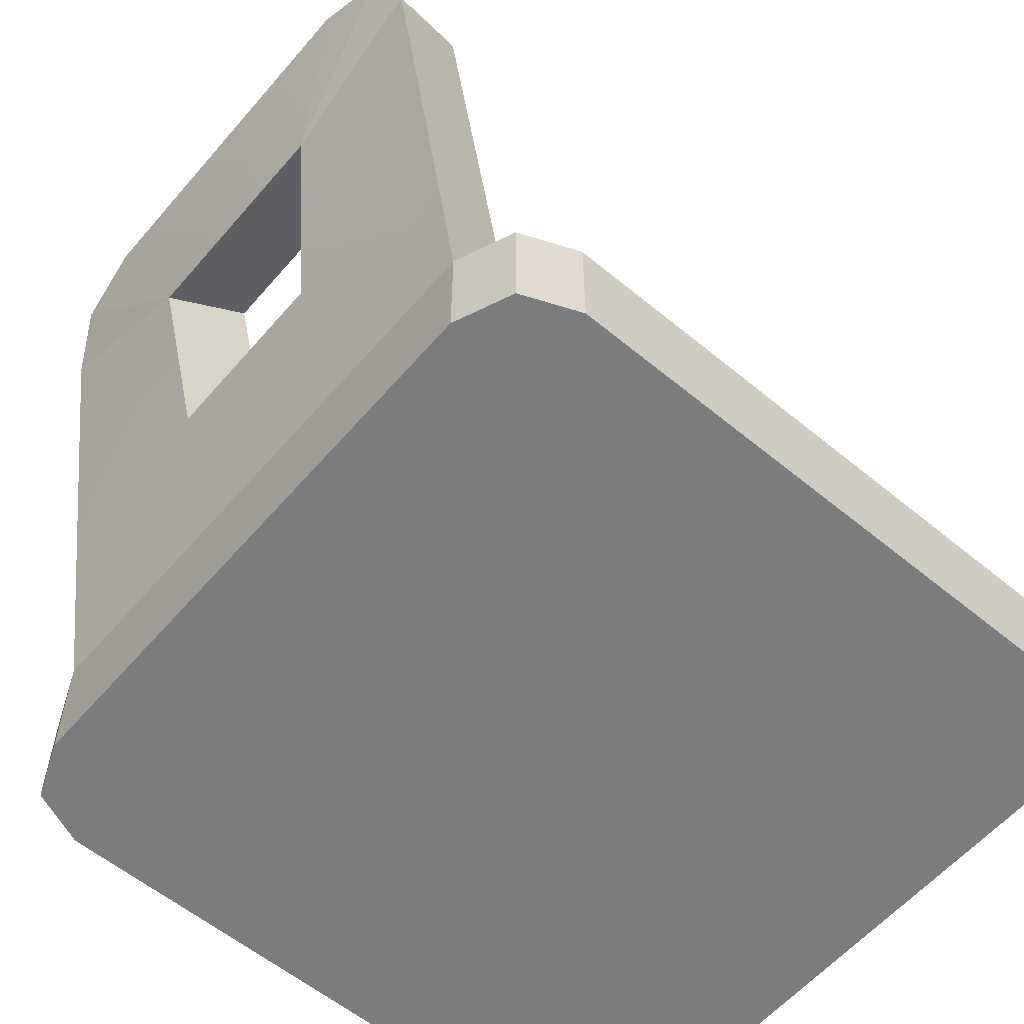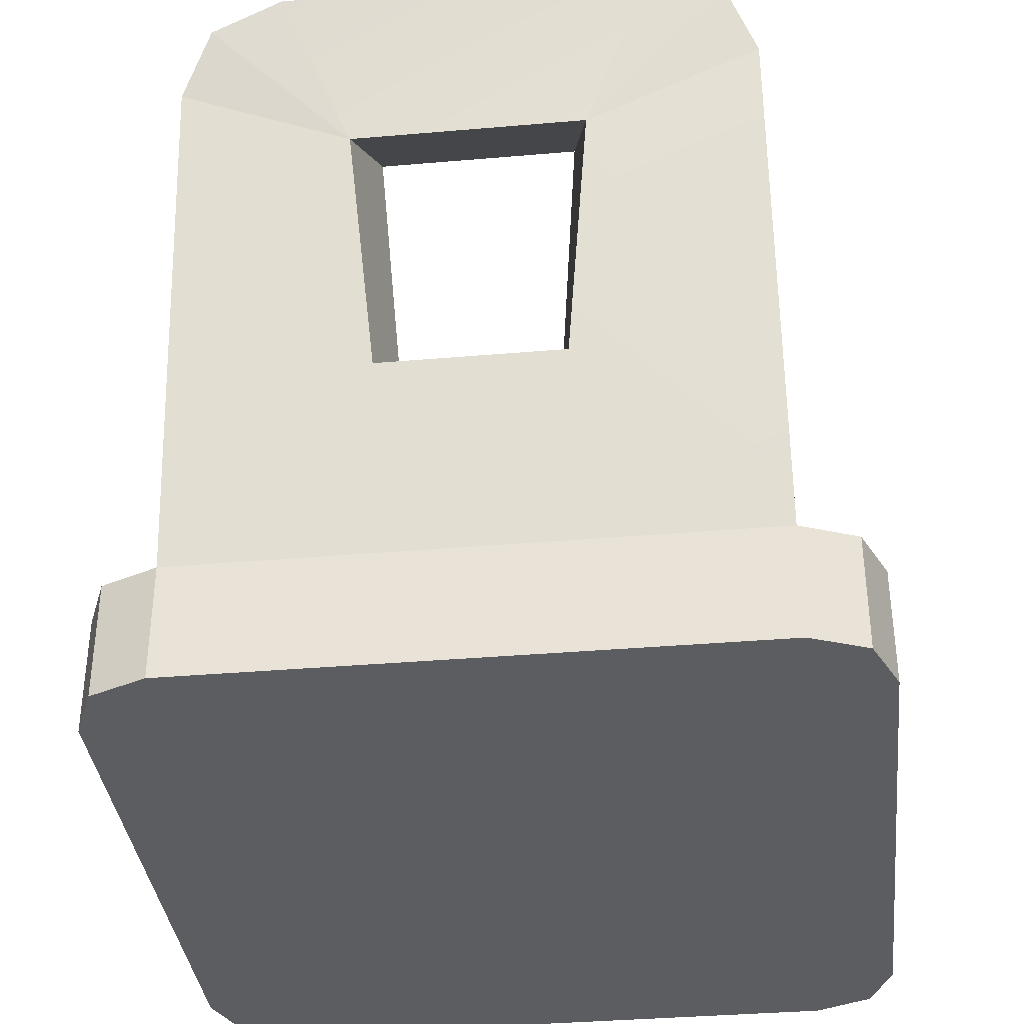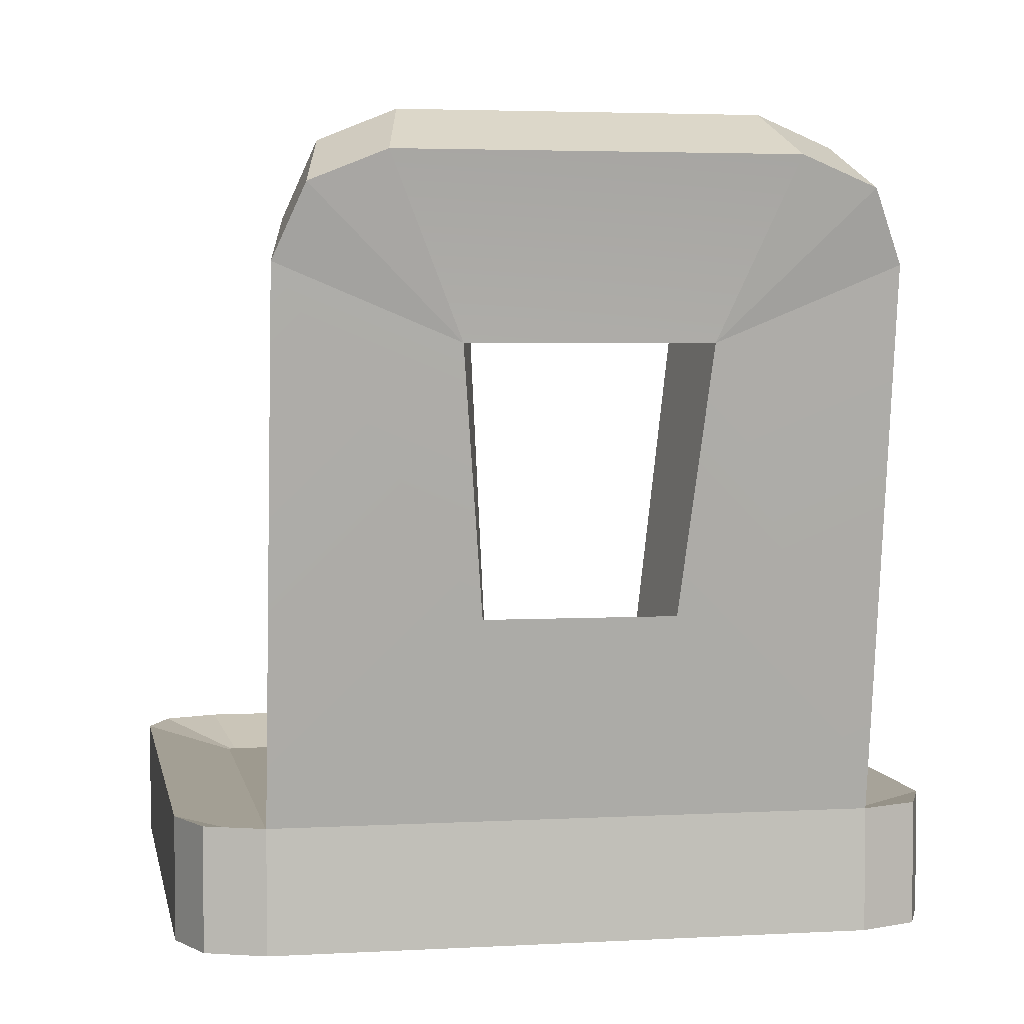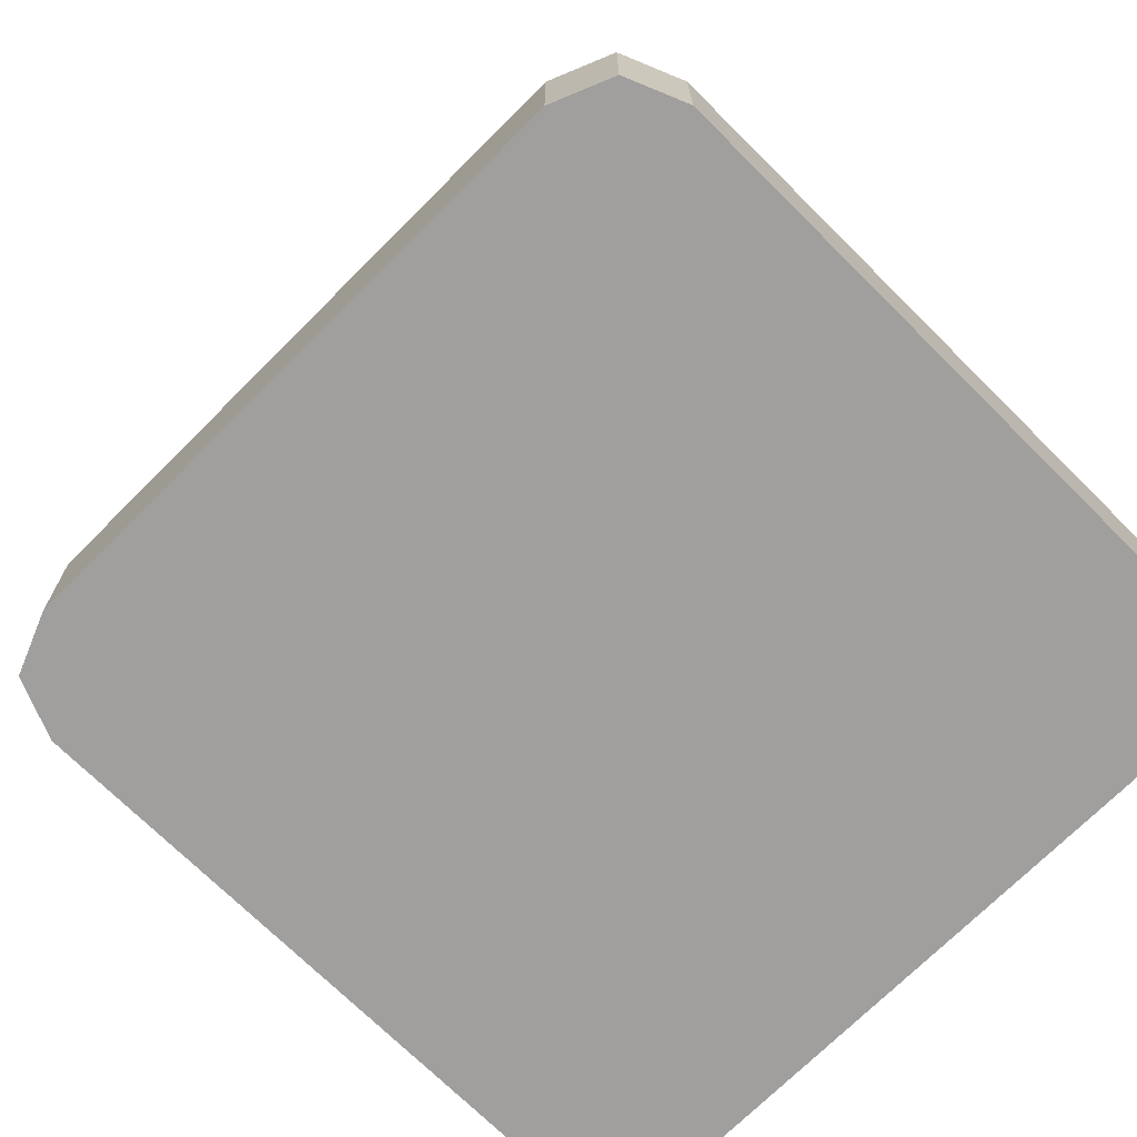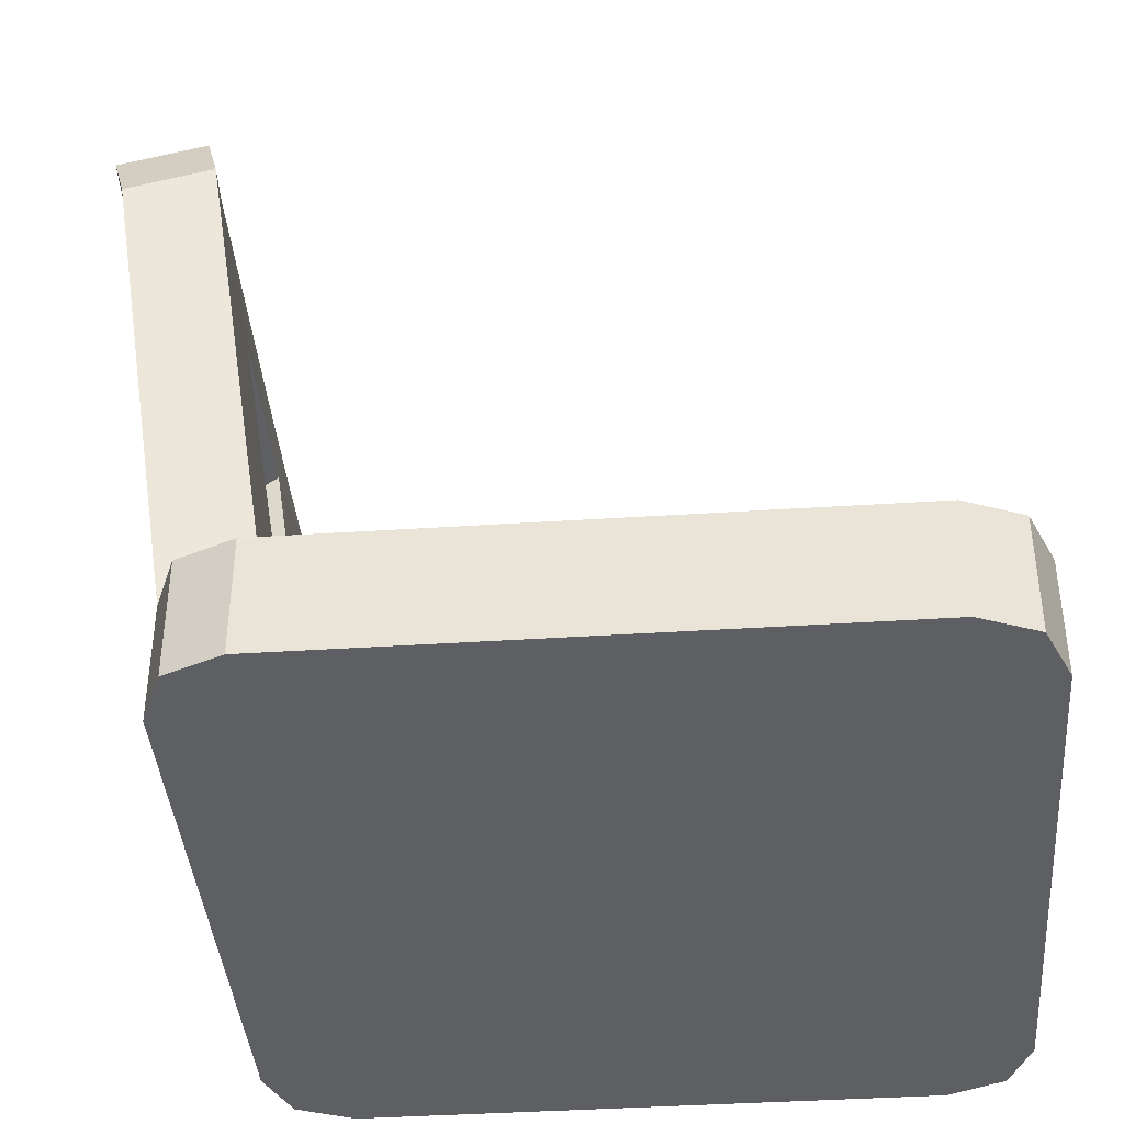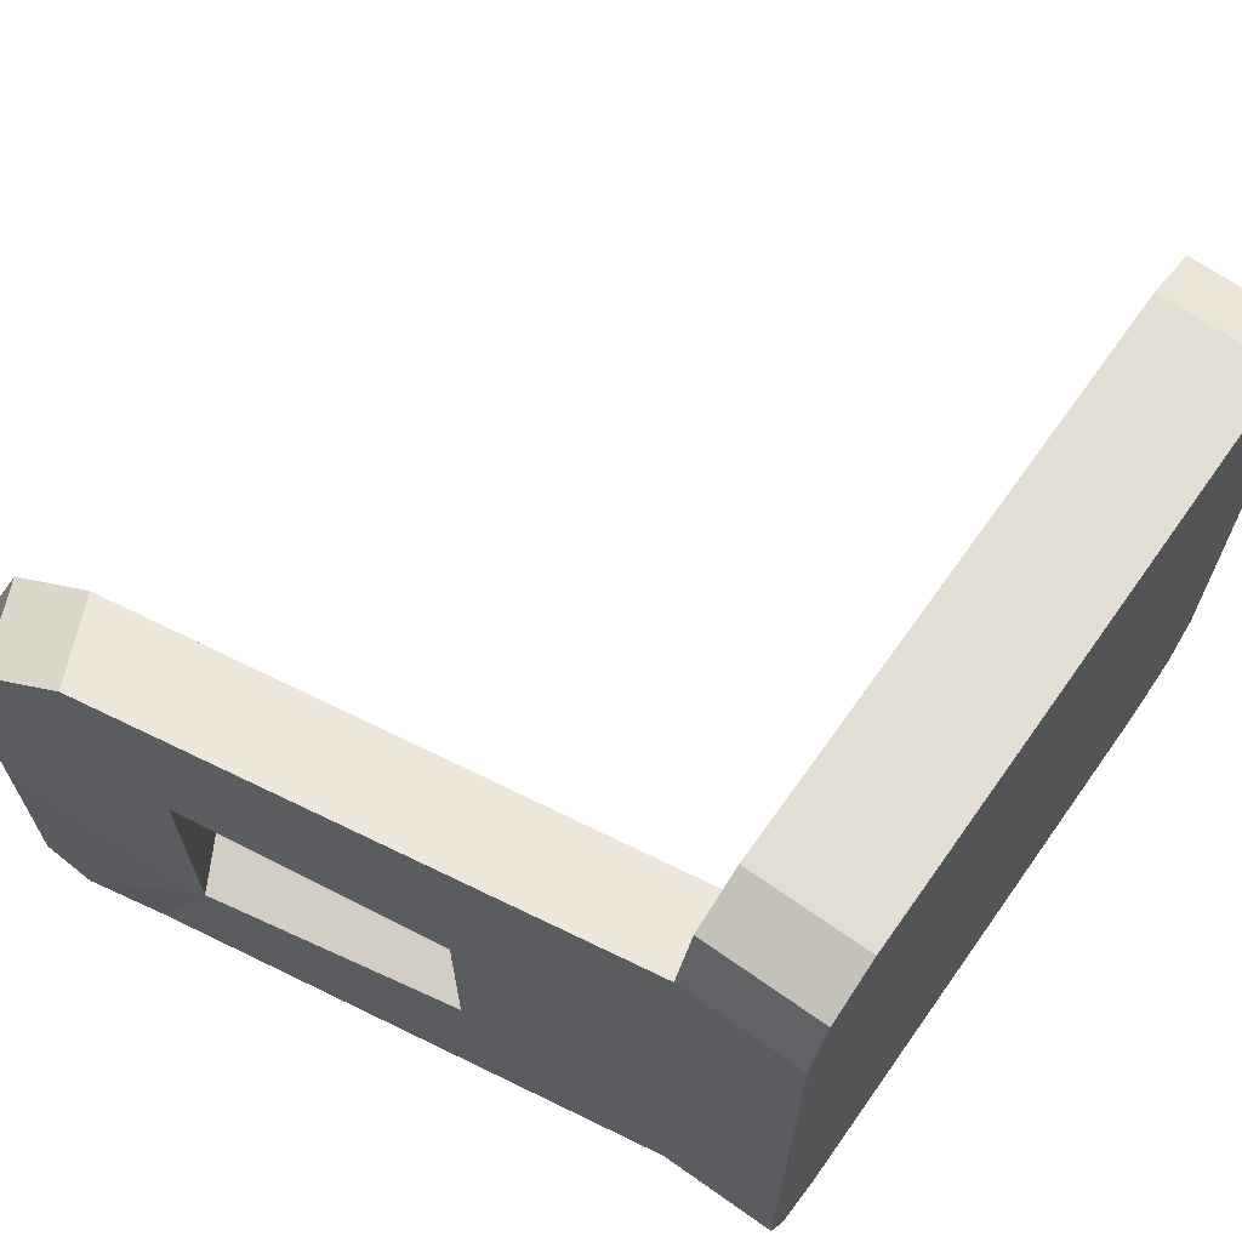
<metadata>
{"format":"obj","ext":"obj","renderer":"f3d","projection":"perspective","resolution":1024,"background":"white","views":[{"elev":-58.6,"azim":139.6,"up":"+Z"},{"elev":-36.6,"azim":96.4,"up":"+Z"},{"elev":3.7,"azim":79.5,"up":"+Z"},{"elev":-71.3,"azim":-134.9,"up":"+Z"},{"elev":-40.2,"azim":-175.4,"up":"+Z"},{"elev":67.2,"azim":125.3,"up":"+Y"}]}
</metadata>
<code>
g Cube.061
v 0.004441 0.001242 0.01304
v 0.004795 0.001971 0.01478
v 0.004713 0.002706 0.01449
v 0.004441 -0.001148 0.01304
v 0.004795 -0.001877 0.01478
v 0.004441 0.001242 0.01304
v 0.004441 -0.001148 0.01304
v 0.004713 -0.002612 0.01449
v 0.004007 -0.0008965 0.01044
v 0.004516 -0.002917 0.01378
v 0.003651 -0.002917 0.008449
v 0.004007 0.0009904 0.01044
v 0.003651 0.003011 0.008449
v 0.004516 0.003011 0.01378
v 0.004441 0.001242 0.01304
v 0.004713 0.002706 0.01449
v 0.004516 0.003011 0.01378
v 0.004441 -0.001148 0.01304
v 0.004516 -0.002917 0.01378
v 0.004713 -0.002612 0.01449
v 0.002689 0.002874 0.00817
v 0.00271 0.002824 0.00817
v 0.00271 -0.00273 0.00817
v 0.002689 -0.00278 0.00817
v 0.002639 0.002895 0.00817
v 0.002639 -0.002801 0.00817
v -0.002914 0.002895 0.00817
v -0.002914 -0.002801 0.00817
v -0.002965 0.002874 0.00817
v -0.002965 -0.00278 0.00817
v -0.002986 0.002824 0.00817
v -0.002986 -0.00273 0.00817
v 0.003651 0.003011 0.007226
v 0.003651 -0.002917 0.007226
v 0.003651 -0.002917 0.008449
v 0.003651 0.003011 0.008449
v 0.003409 -0.0035 0.007226
v 0.003651 -0.002917 0.007226
v 0.003651 0.003011 0.007226
v 0.003409 0.003594 0.007226
v 0.002826 -0.003742 0.007226
v 0.002826 0.003836 0.007226
v -0.003102 -0.003742 0.007226
v -0.003102 0.003836 0.007226
v -0.003685 -0.0035 0.007226
v -0.003685 0.003594 0.007226
v -0.003927 -0.002917 0.007226
v -0.003927 0.003011 0.007226
v -0.003927 -0.002917 0.007226
v -0.003927 0.003011 0.007226
v -0.003927 0.003011 0.008449
v -0.003927 -0.002917 0.008449
v -0.003102 0.003836 0.007226
v 0.002826 0.003836 0.007226
v 0.002826 0.003836 0.008449
v -0.003102 0.003836 0.008449
v -0.003102 -0.003742 0.007226
v -0.003685 -0.0035 0.007226
v -0.003685 -0.0035 0.008449
v -0.003102 -0.003742 0.008449
v -0.003685 -0.0035 0.007226
v -0.003927 -0.002917 0.007226
v -0.003927 -0.002917 0.008449
v -0.003685 -0.0035 0.008449
v -0.003102 0.003836 0.008449
v -0.003685 0.003594 0.008449
v -0.003685 0.003594 0.007226
v -0.003102 0.003836 0.007226
v -0.003685 0.003594 0.008449
v -0.003927 0.003011 0.008449
v -0.003927 0.003011 0.007226
v -0.003685 0.003594 0.007226
v 0.003651 0.003011 0.008449
v 0.003409 0.003594 0.008449
v 0.003409 0.003594 0.007226
v 0.003651 0.003011 0.007226
v 0.003409 0.003594 0.008449
v 0.002826 0.003836 0.008449
v 0.002826 0.003836 0.007226
v 0.003409 0.003594 0.007226
v 0.002826 -0.003742 0.008449
v 0.003409 -0.0035 0.008449
v 0.003409 -0.0035 0.007226
v 0.002826 -0.003742 0.007226
v 0.003409 -0.0035 0.008449
v 0.003651 -0.002917 0.008449
v 0.003651 -0.002917 0.007226
v 0.003409 -0.0035 0.007226
v 0.002826 -0.003742 0.007226
v -0.003102 -0.003742 0.007226
v -0.003102 -0.003742 0.008449
v 0.002826 -0.003742 0.008449
v -0.002914 -0.002801 0.00817
v -0.003102 -0.003742 0.008449
v -0.003685 -0.0035 0.008449
v -0.002965 -0.00278 0.00817
v -0.002965 -0.00278 0.00817
v -0.003685 -0.0035 0.008449
v -0.003927 -0.002917 0.008449
v -0.002986 -0.00273 0.00817
v -0.002965 0.002874 0.00817
v -0.003685 0.003594 0.008449
v -0.003102 0.003836 0.008449
v -0.002914 0.002895 0.00817
v -0.002986 0.002824 0.00817
v -0.003927 0.003011 0.008449
v -0.003685 0.003594 0.008449
v -0.002965 0.002874 0.00817
v 0.002689 0.002874 0.00817
v 0.003409 0.003594 0.008449
v 0.003651 0.003011 0.008449
v 0.00271 0.002824 0.00817
v 0.002639 0.002895 0.00817
v 0.002826 0.003836 0.008449
v 0.003409 0.003594 0.008449
v 0.002689 0.002874 0.00817
v 0.002689 -0.00278 0.00817
v 0.003409 -0.0035 0.008449
v 0.002826 -0.003742 0.008449
v 0.002639 -0.002801 0.00817
v 0.00271 -0.00273 0.00817
v 0.003651 -0.002917 0.008449
v 0.003409 -0.0035 0.008449
v 0.002689 -0.00278 0.00817
v 0.002639 -0.002801 0.00817
v 0.002826 -0.003742 0.008449
v -0.003102 -0.003742 0.008449
v -0.002914 -0.002801 0.00817
v -0.002986 -0.00273 0.00817
v -0.003927 -0.002917 0.008449
v -0.003927 0.003011 0.008449
v -0.002986 0.002824 0.00817
v 0.003651 0.003011 0.008449
v 0.004516 0.003011 0.01378
v 0.003656 0.002824 0.0142
v 0.00271 0.002824 0.00817
v -0.002914 0.002895 0.00817
v -0.003102 0.003836 0.008449
v 0.002826 0.003836 0.008449
v 0.002639 0.002895 0.00817
v 0.00271 -0.00273 0.00817
v 0.003656 -0.00273 0.0142
v 0.004516 -0.002917 0.01378
v 0.003651 -0.002917 0.008449
v 0.003916 0.001784 0.01521
v 0.004795 0.001971 0.01478
v 0.004795 -0.001877 0.01478
v 0.003916 -0.00169 0.01521
v 0.003916 0.001784 0.01521
v 0.003839 0.002519 0.01492
v 0.004713 0.002706 0.01449
v 0.004795 0.001971 0.01478
v 0.003839 0.002519 0.01492
v 0.003656 0.002824 0.0142
v 0.004516 0.003011 0.01378
v 0.004713 0.002706 0.01449
v 0.004795 -0.001877 0.01478
v 0.004713 -0.002612 0.01449
v 0.003839 -0.002425 0.01492
v 0.003916 -0.00169 0.01521
v 0.004713 -0.002612 0.01449
v 0.004516 -0.002917 0.01378
v 0.003656 -0.00273 0.0142
v 0.003839 -0.002425 0.01492
v 0.003582 0.001053 0.01347
v 0.003656 0.002824 0.0142
v 0.003839 0.002519 0.01492
v 0.003916 0.001784 0.01521
v 0.003916 -0.00169 0.01521
v 0.003582 -0.000959 0.01347
v 0.003839 -0.002425 0.01492
v 0.003656 -0.00273 0.0142
v 0.003048 0.0008033 0.01016
v 0.003656 0.002824 0.0142
v 0.00271 0.002824 0.00817
v 0.003048 -0.0007094 0.01016
v 0.00271 -0.00273 0.00817
v 0.003656 -0.00273 0.0142
v 0.003048 -0.0007094 0.01016
v 0.004007 -0.0008965 0.01044
v 0.004441 -0.001148 0.01304
v 0.003582 -0.000959 0.01347
v 0.004007 0.0009904 0.01044
v 0.004007 -0.0008965 0.01044
v 0.003048 -0.0007094 0.01016
v 0.003048 0.0008033 0.01016
v 0.004441 0.001242 0.01304
v 0.003582 0.001053 0.01347
v 0.003582 -0.000959 0.01347
v 0.004441 -0.001148 0.01304
v 0.003582 0.001053 0.01347
v 0.004441 0.001242 0.01304
v 0.004007 0.0009904 0.01044
v 0.003048 0.0008033 0.01016
g Cube.061_0
f 3 2 1
f 2 5 4
f 6 2 4
f 5 8 7
f 4 10 9
f 10 11 9
f 9 11 12
f 11 13 12
f 12 13 6
f 13 14 6
f 17 16 15
f 20 19 18
f 23 22 21
f 21 24 23
f 21 25 24
f 25 26 24
f 25 27 26
f 27 28 26
f 27 29 28
f 29 30 28
f 29 31 30
f 31 32 30
f 35 34 33
f 36 35 33
f 39 38 37
f 37 40 39
f 37 41 40
f 41 42 40
f 41 43 42
f 43 44 42
f 43 45 44
f 45 46 44
f 45 47 46
f 47 48 46
f 51 50 49
f 52 51 49
f 55 54 53
f 56 55 53
f 59 58 57
f 60 59 57
f 63 62 61
f 64 63 61
f 67 66 65
f 68 67 65
f 71 70 69
f 72 71 69
f 75 74 73
f 76 75 73
f 79 78 77
f 80 79 77
f 83 82 81
f 84 83 81
f 87 86 85
f 88 87 85
f 91 90 89
f 92 91 89
f 95 94 93
f 96 95 93
f 99 98 97
f 100 99 97
f 103 102 101
f 104 103 101
f 107 106 105
f 108 107 105
f 111 110 109
f 112 111 109
f 115 114 113
f 116 115 113
f 119 118 117
f 120 119 117
f 123 122 121
f 124 123 121
f 127 126 125
f 128 127 125
f 131 130 129
f 132 131 129
f 135 134 133
f 136 135 133
f 139 138 137
f 140 139 137
f 143 142 141
f 144 143 141
f 147 146 145
f 148 147 145
f 151 150 149
f 152 151 149
f 155 154 153
f 156 155 153
f 159 158 157
f 160 159 157
f 163 162 161
f 164 163 161
f 167 166 165
f 168 167 165
f 169 168 165
f 170 169 165
f 171 169 170
f 172 171 170
f 165 174 173
f 174 175 173
f 173 175 176
f 175 177 176
f 176 177 170
f 177 178 170
f 181 180 179
f 182 181 179
f 185 184 183
f 186 185 183
f 189 188 187
f 190 189 187
f 193 192 191
f 194 193 191

</code>
